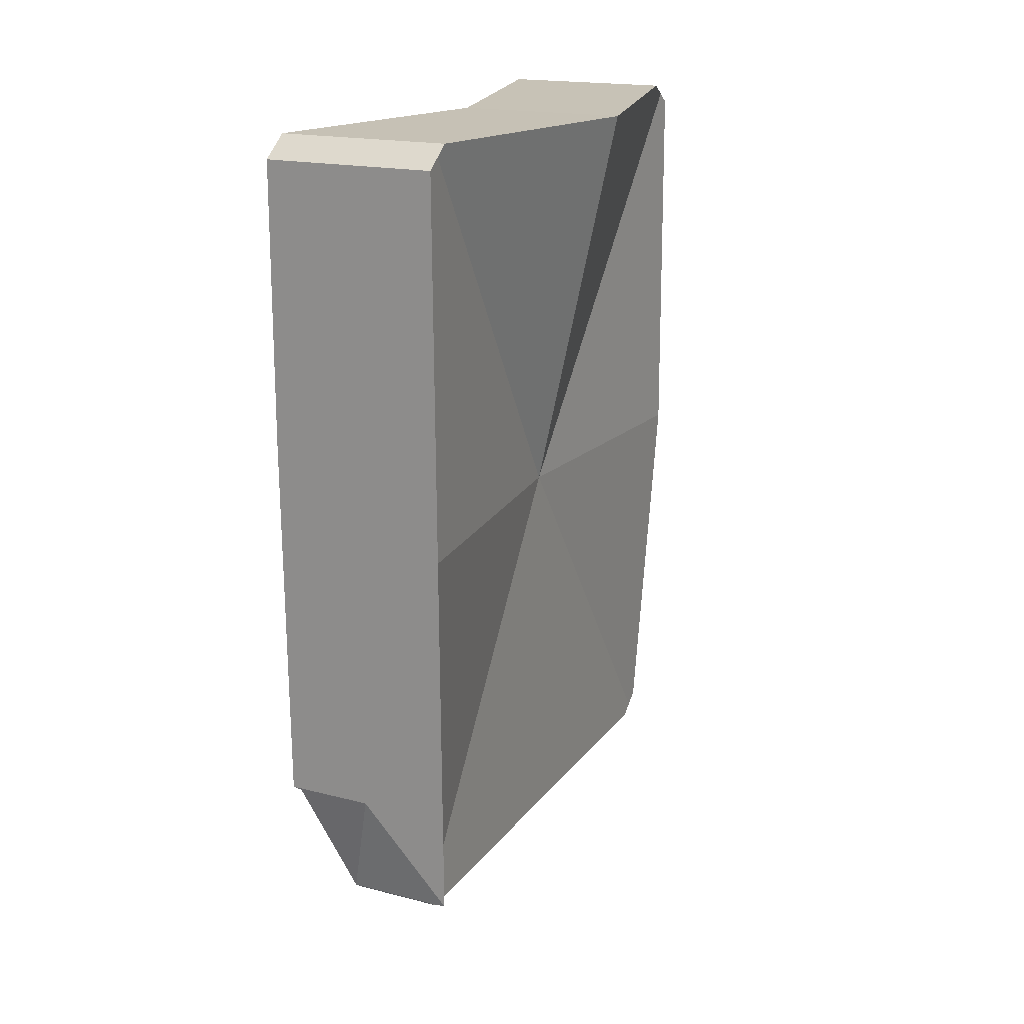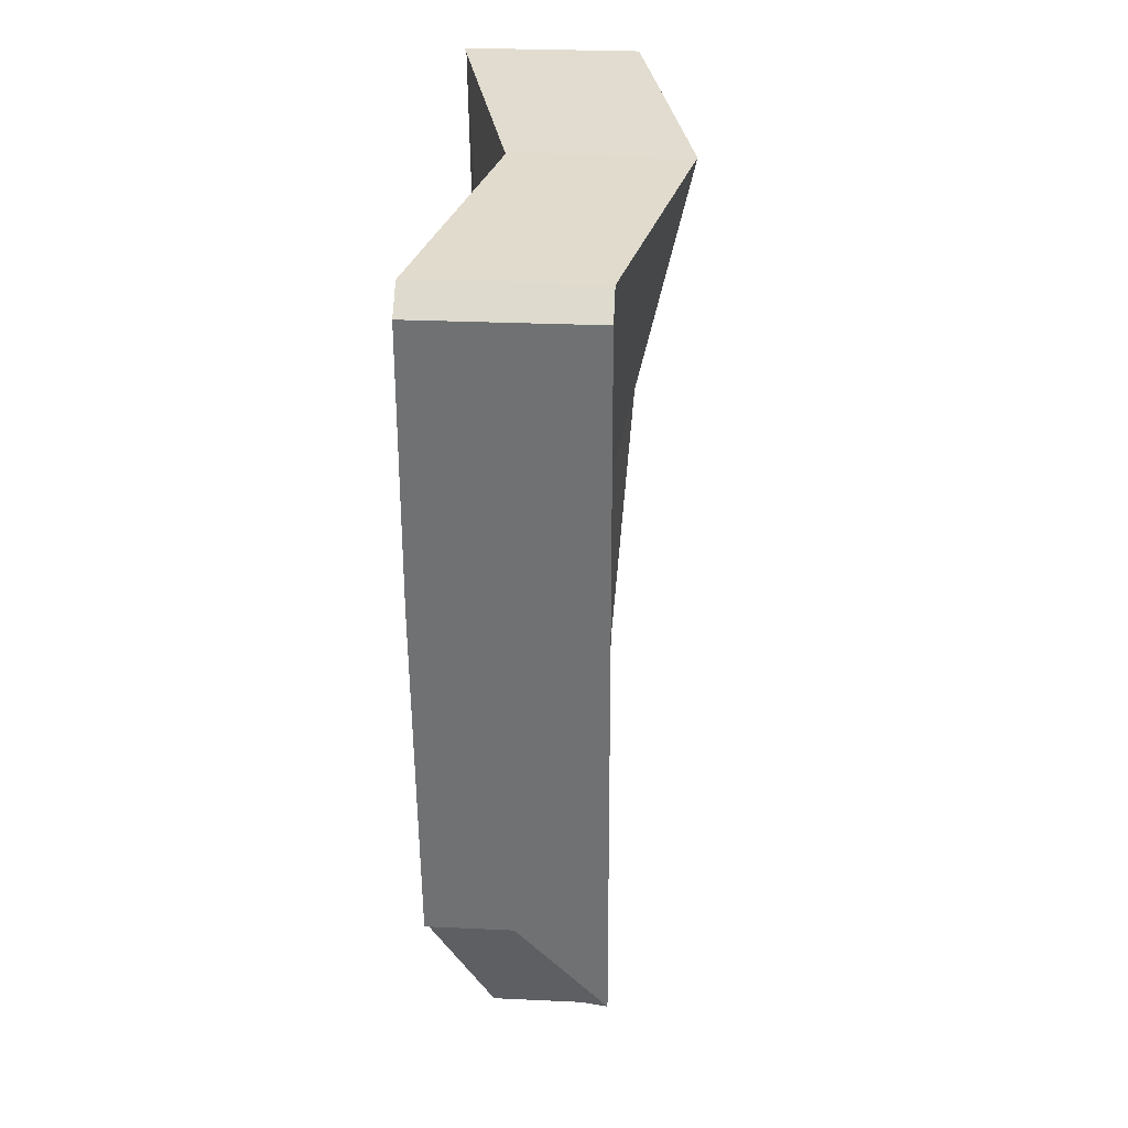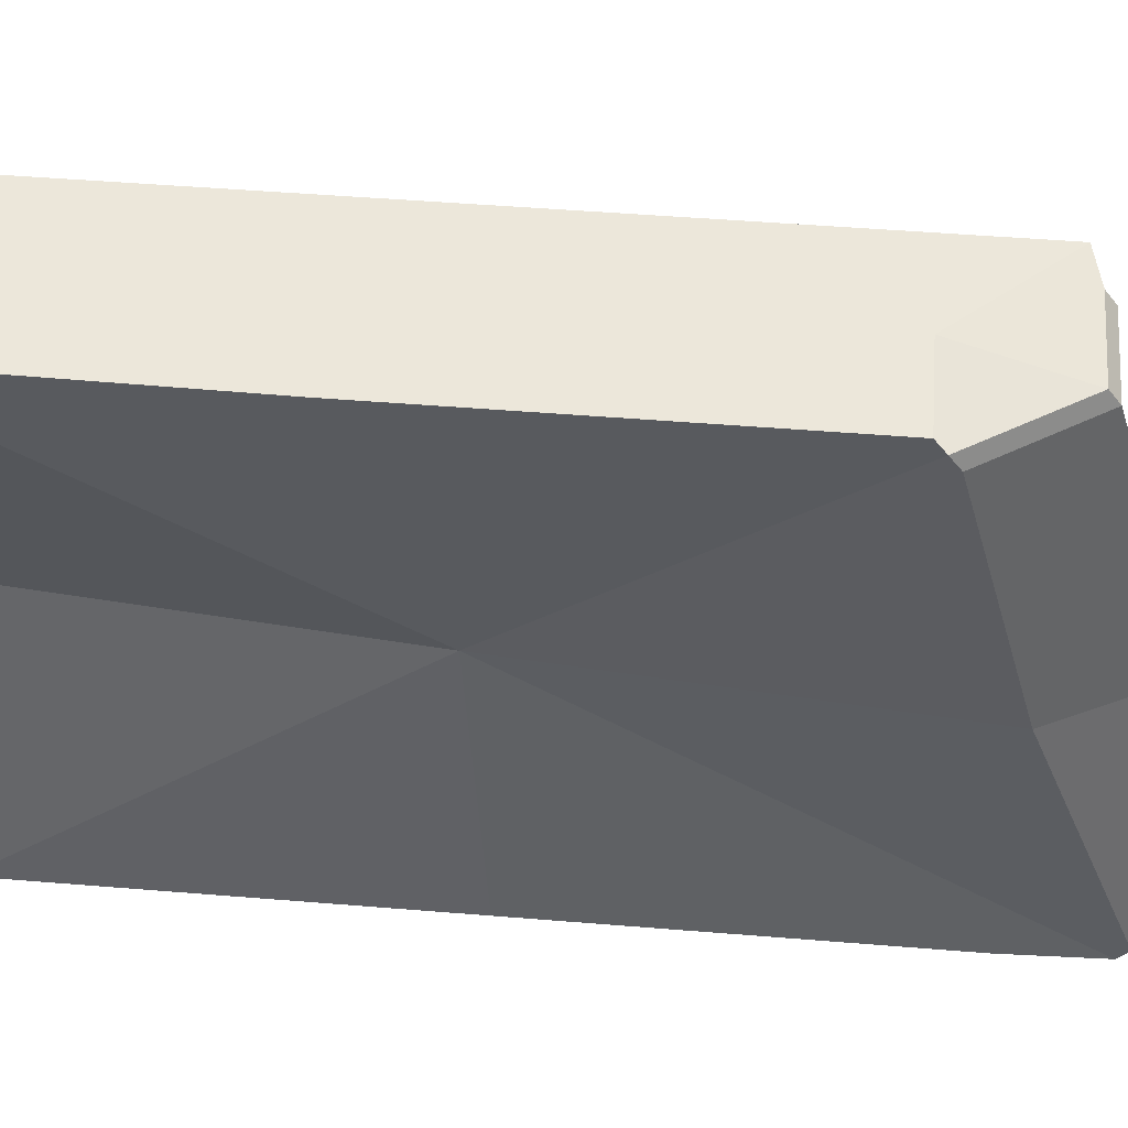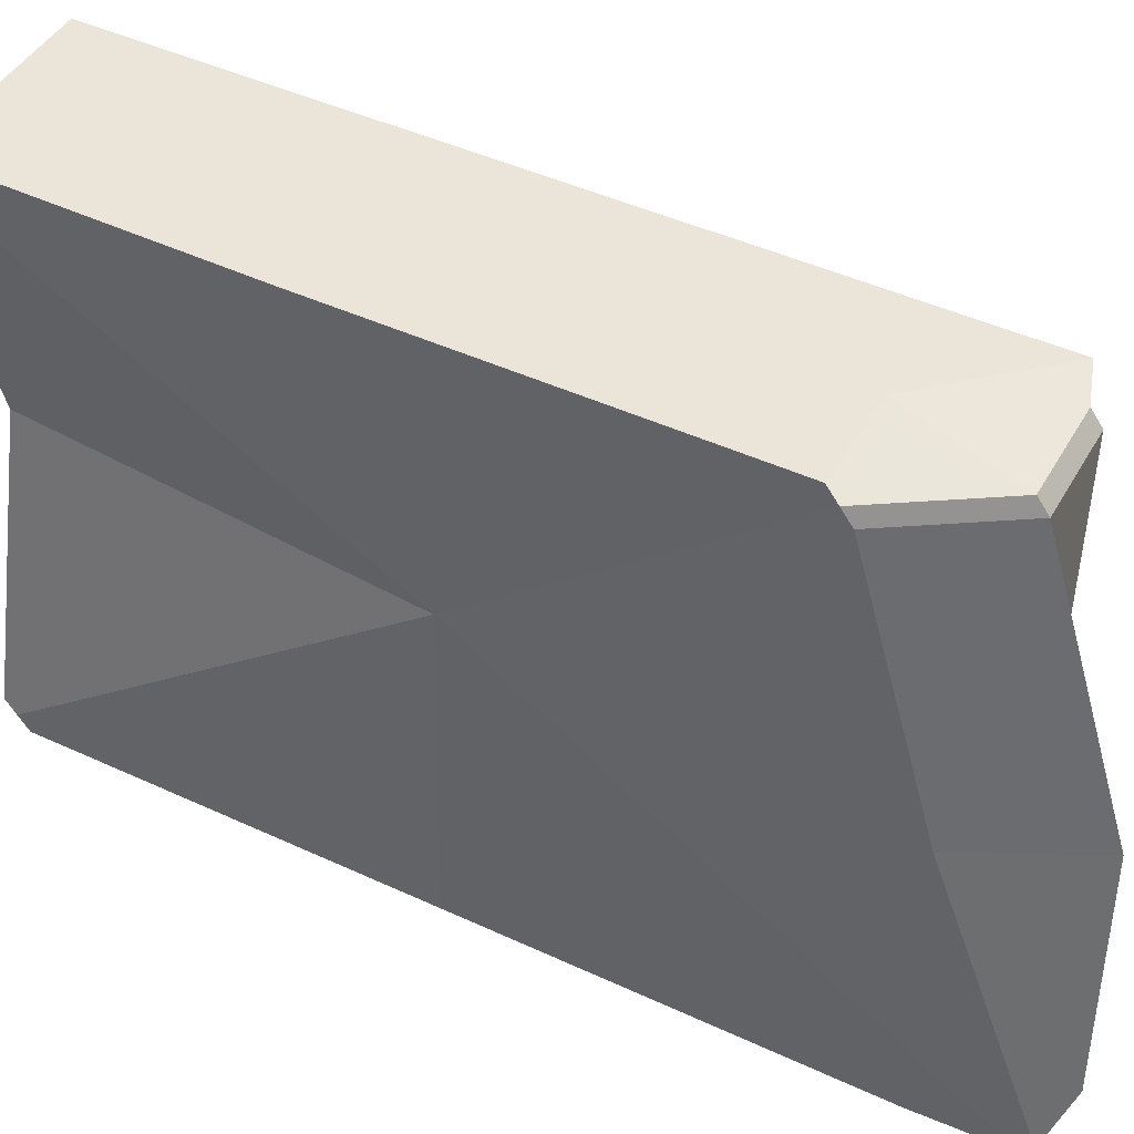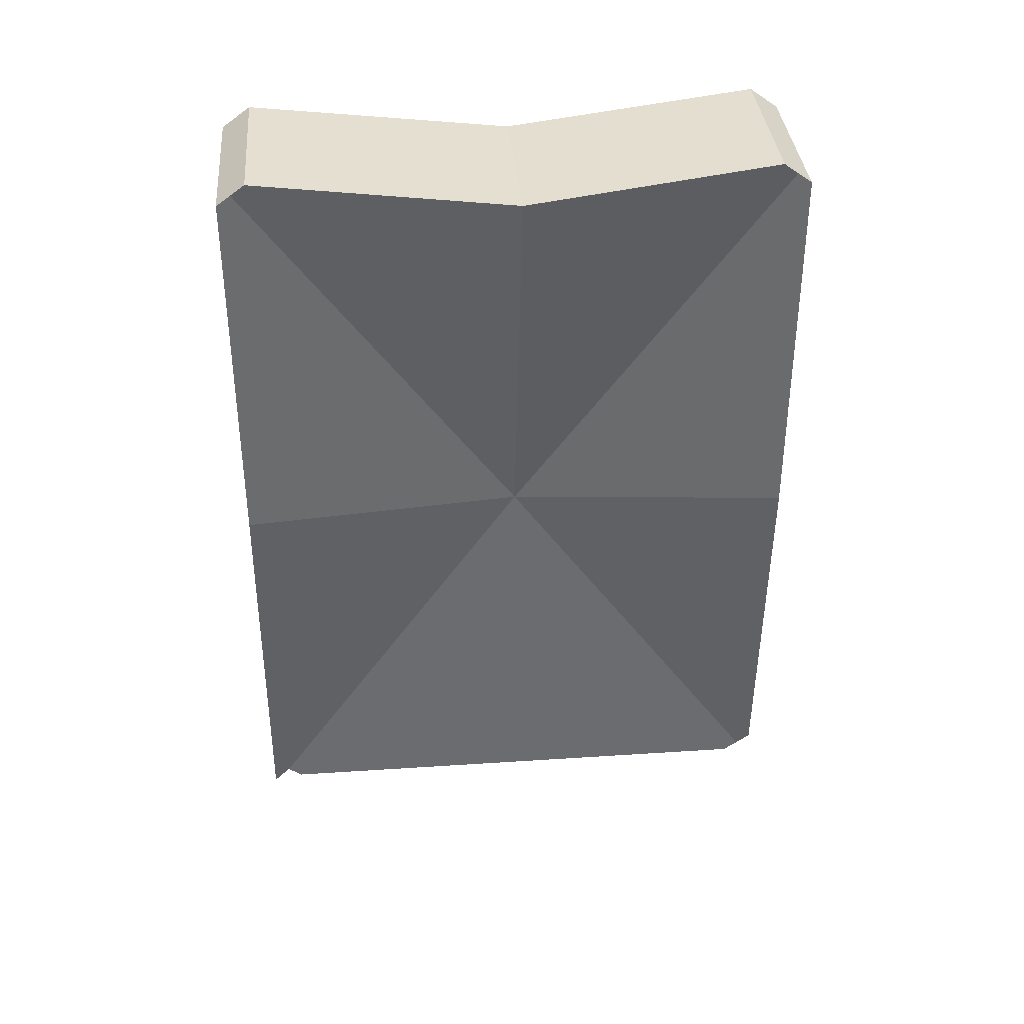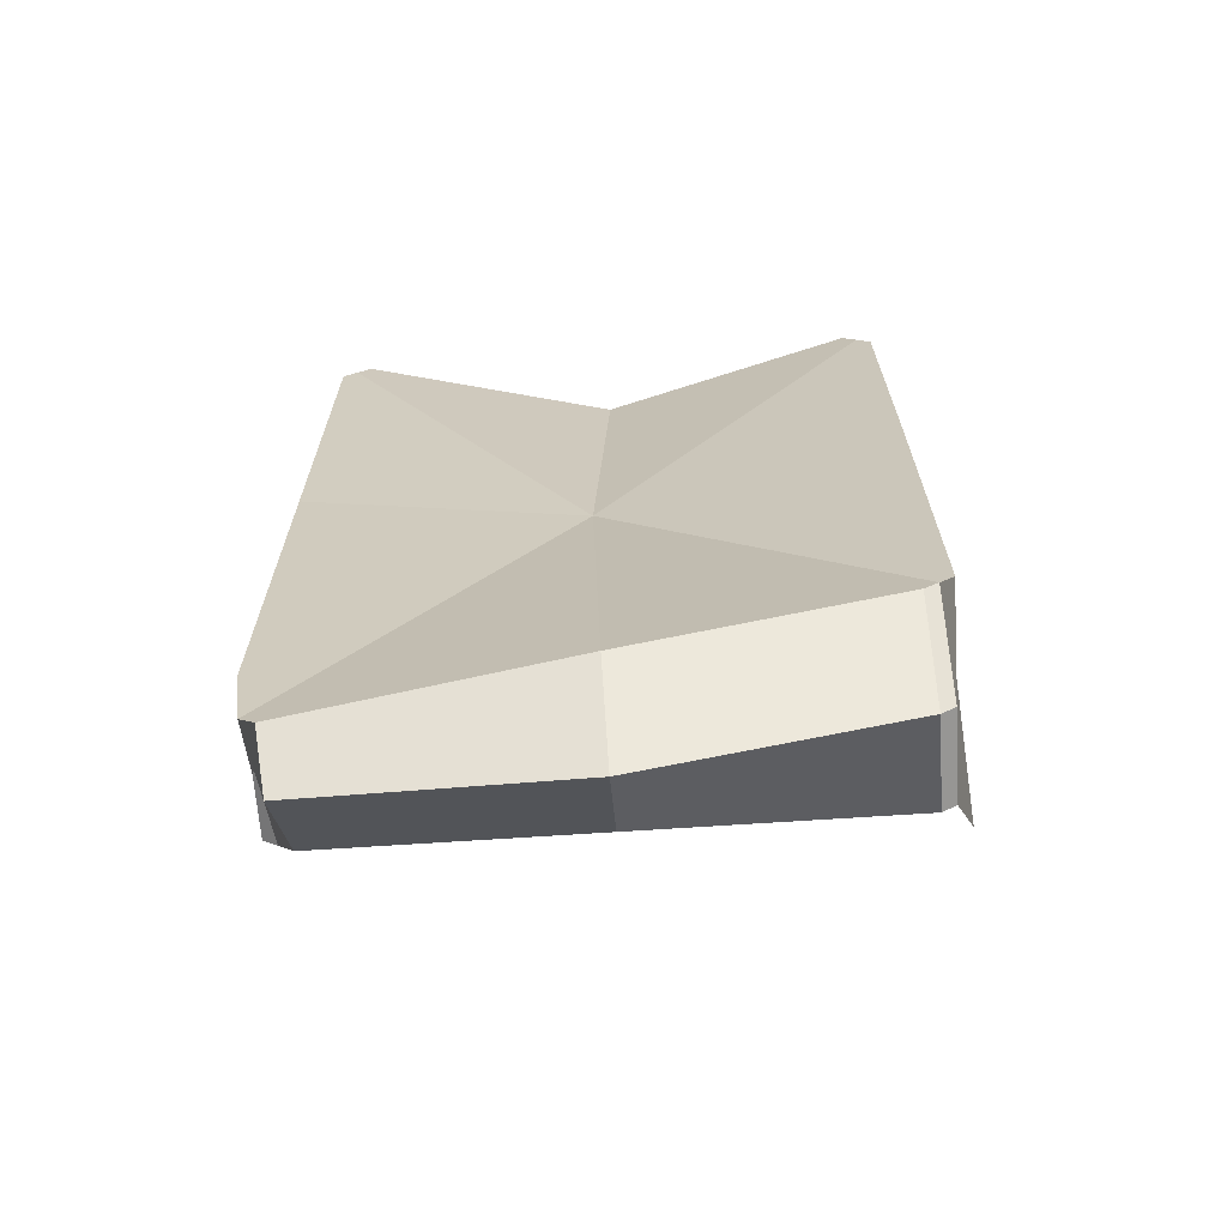
<metadata>
{"format":"obj","ext":"obj","renderer":"f3d","projection":"perspective","resolution":1024,"background":"white","views":[{"elev":19.2,"azim":-154.0,"up":"+Z"},{"elev":34.3,"azim":-176.2,"up":"+Z"},{"elev":50.5,"azim":95.4,"up":"+Y"},{"elev":45.3,"azim":118.5,"up":"+Y"},{"elev":36.9,"azim":-94.9,"up":"+Z"},{"elev":-66.4,"azim":93.9,"up":"+Z"}]}
</metadata>
<code>
g default
v 8.414 1.025 17
v 8.413 1.071 16.96
v 8.132 1.025 17
v 8.132 1.071 16.96
v 8.413 1.071 15.9
v 8.413 1.025 15.87
v 8.168 1.025 15.71
v 8.125 1.071 15.74
v 8.413 0.1461 16.96
v 8.414 0.1921 17
v 8.132 0.1921 17
v 8.132 0.1461 16.96
v 8.418 0.1936 15.58
v 8.407 0.1461 15.74
v 8.168 0.1461 15.74
v 8.168 0.1921 15.71
v 8.275 1.071 16.51
v 8.272 1.071 16.96
v 8.416 1.071 16.51
v 8.272 1.071 15.9
v 8.128 1.071 16.35
v 8.269 0.1461 16.35
v 8.272 0.1461 16.96
v 8.128 0.1461 16.35
v 8.266 0.1461 15.74
v 8.41 0.1461 16.35
v 8.321 0.6104 15.57
v 8.321 0.194 15.56
v 8.168 0.6086 15.71
v 8.309 1.025 15.71
v 8.407 0.605 15.75
v 8.171 0.6086 17
v 8.273 0.1921 17
v 8.31 0.6086 16.99
v 8.273 1.025 17
v 8.033 0.6086 17
v 8.172 0.6086 16.35
v 8.132 1.048 16.98
v 8.168 1.048 15.73
v 8.168 0.1691 15.73
v 8.132 0.1691 16.98
v 8.343 0.5851 16.39
v 8.413 0.1691 16.98
v 8.416 0.1701 15.6
v 8.413 1.048 15.88
v 8.413 1.048 16.98
v 8.273 1.048 16.98
v 8.309 1.048 15.73
v 8.273 0.1691 16.98
v 8.309 0.1691 15.73
g polySurface254 polySurface242 group14
f 21 4 18 17
f 26 9 23 22
f 31 13 28 27
f 36 11 33 32
f 36 3 38 37
f 34 10 43 42
f 35 1 46 47
f 20 5 45 48
f 23 9 43 49
f 28 13 44 50
f 18 2 19 17
f 19 5 20 17
f 20 8 21 17
f 23 12 24 22
f 24 15 25 22
f 25 14 26 22
f 28 16 29 27
f 29 7 30 27
f 30 6 31 27
f 33 10 34 32
f 34 1 35 32
f 35 3 36 32
f 38 4 21 37
f 21 8 39 37
f 39 7 29 37
f 29 16 40 37
f 40 15 24 37
f 24 12 41 37
f 41 11 36 37
f 43 9 26 42
f 26 14 44 42
f 44 13 31 42
f 31 6 45 42
f 45 5 19 42
f 19 2 46 42
f 46 1 34 42
f 46 2 18 47
f 18 4 38 47
f 38 3 35 47
f 45 6 30 48
f 30 7 39 48
f 39 8 20 48
f 43 10 33 49
f 33 11 41 49
f 41 12 23 49
f 44 14 25 50
f 25 15 40 50
f 40 16 28 50

</code>
